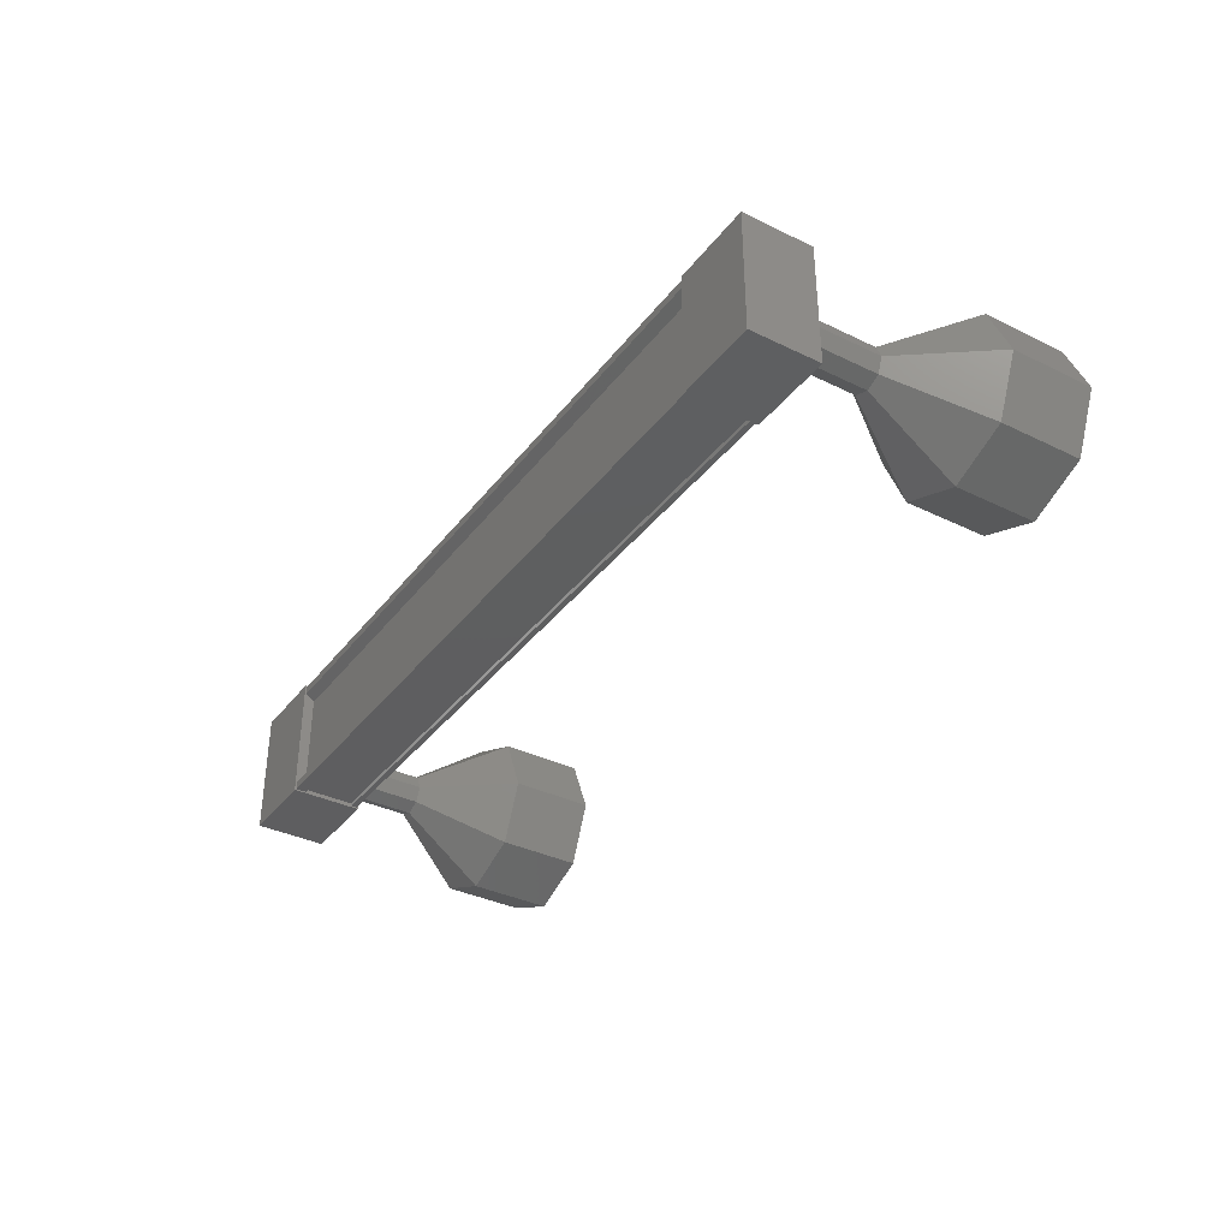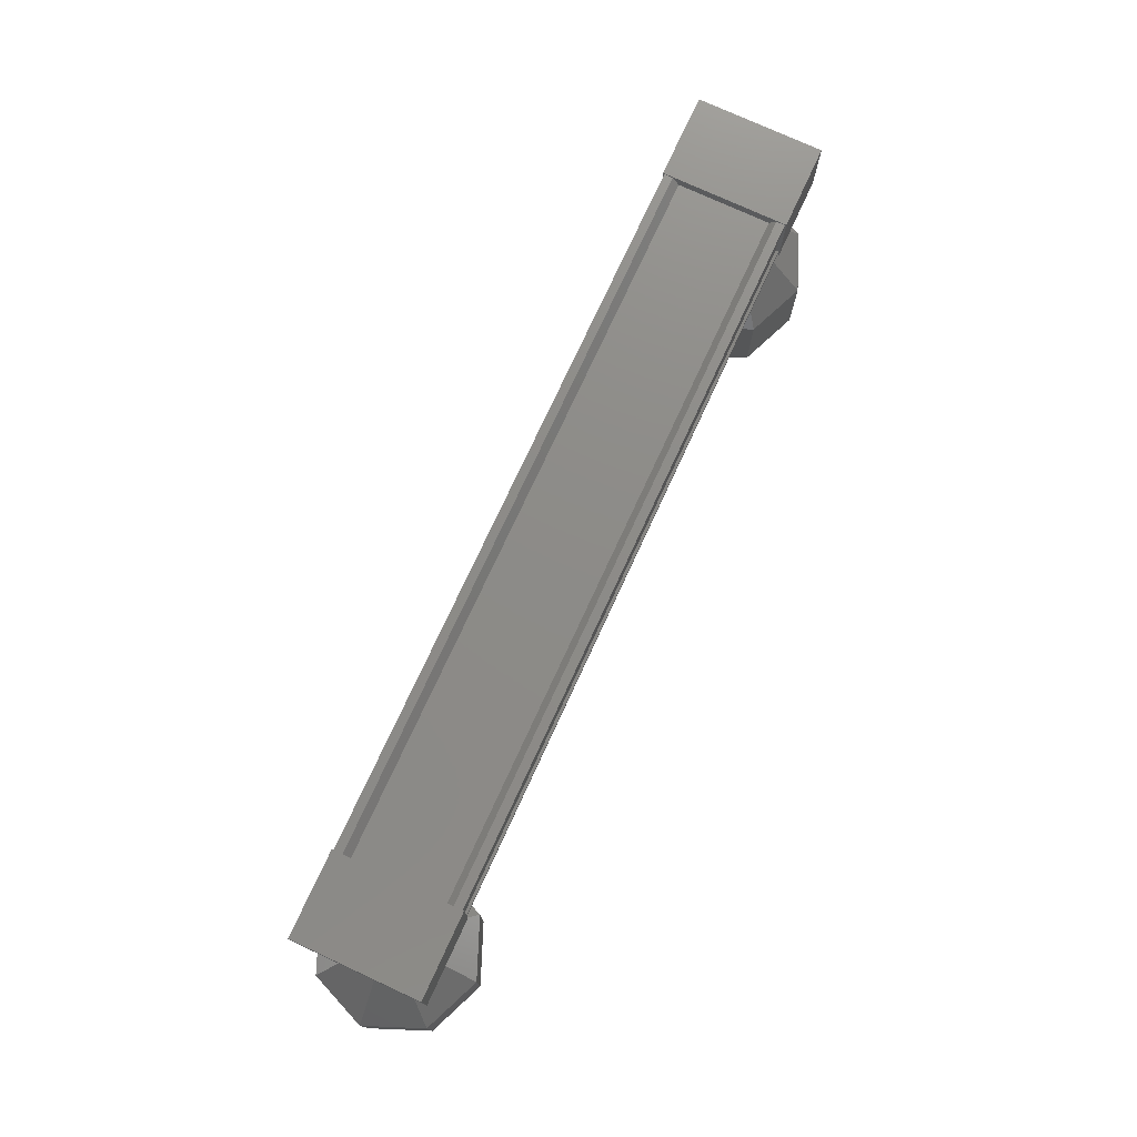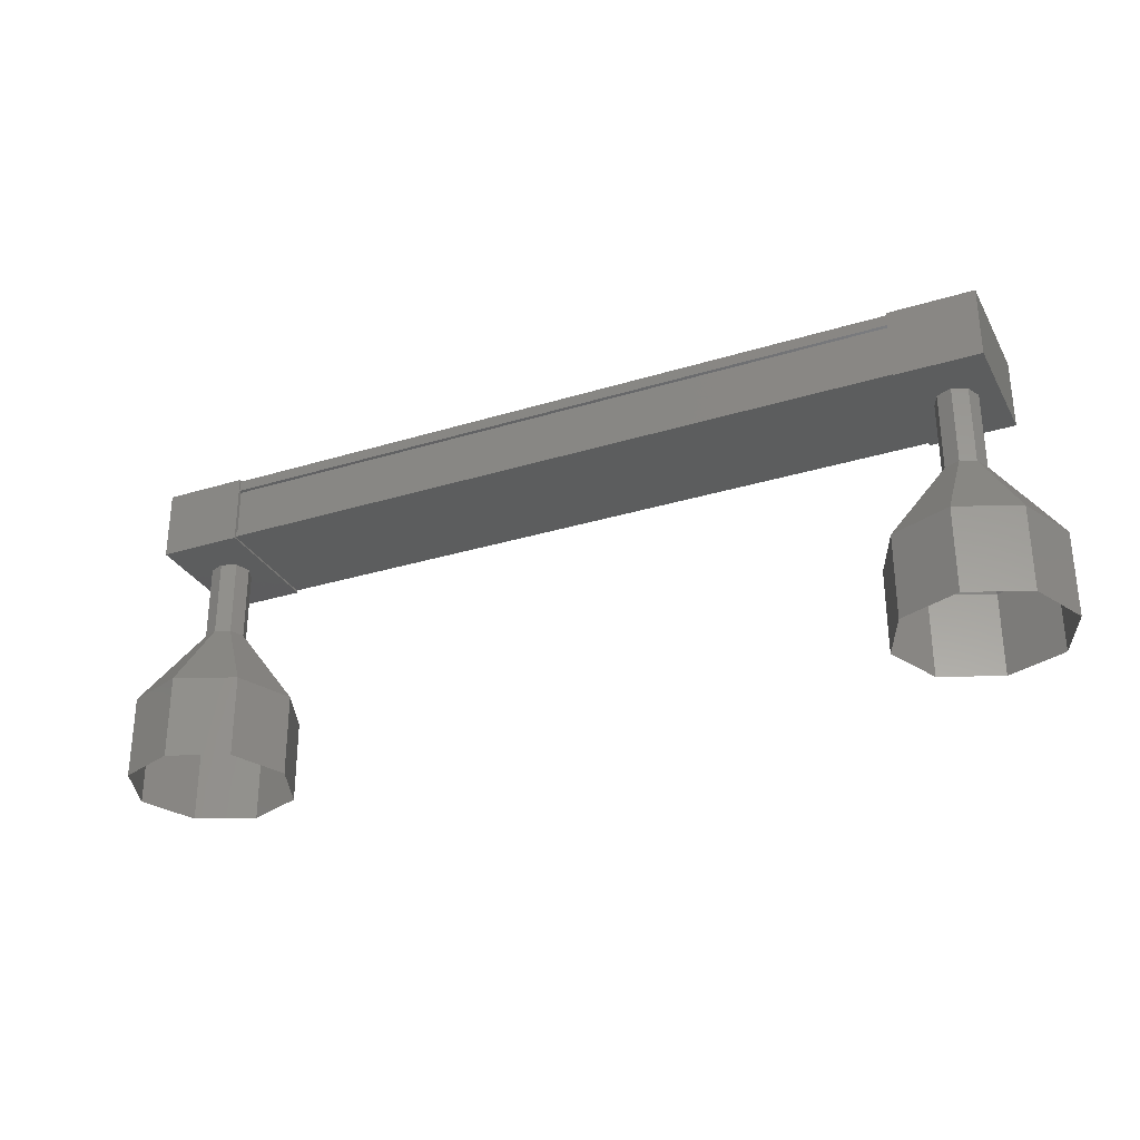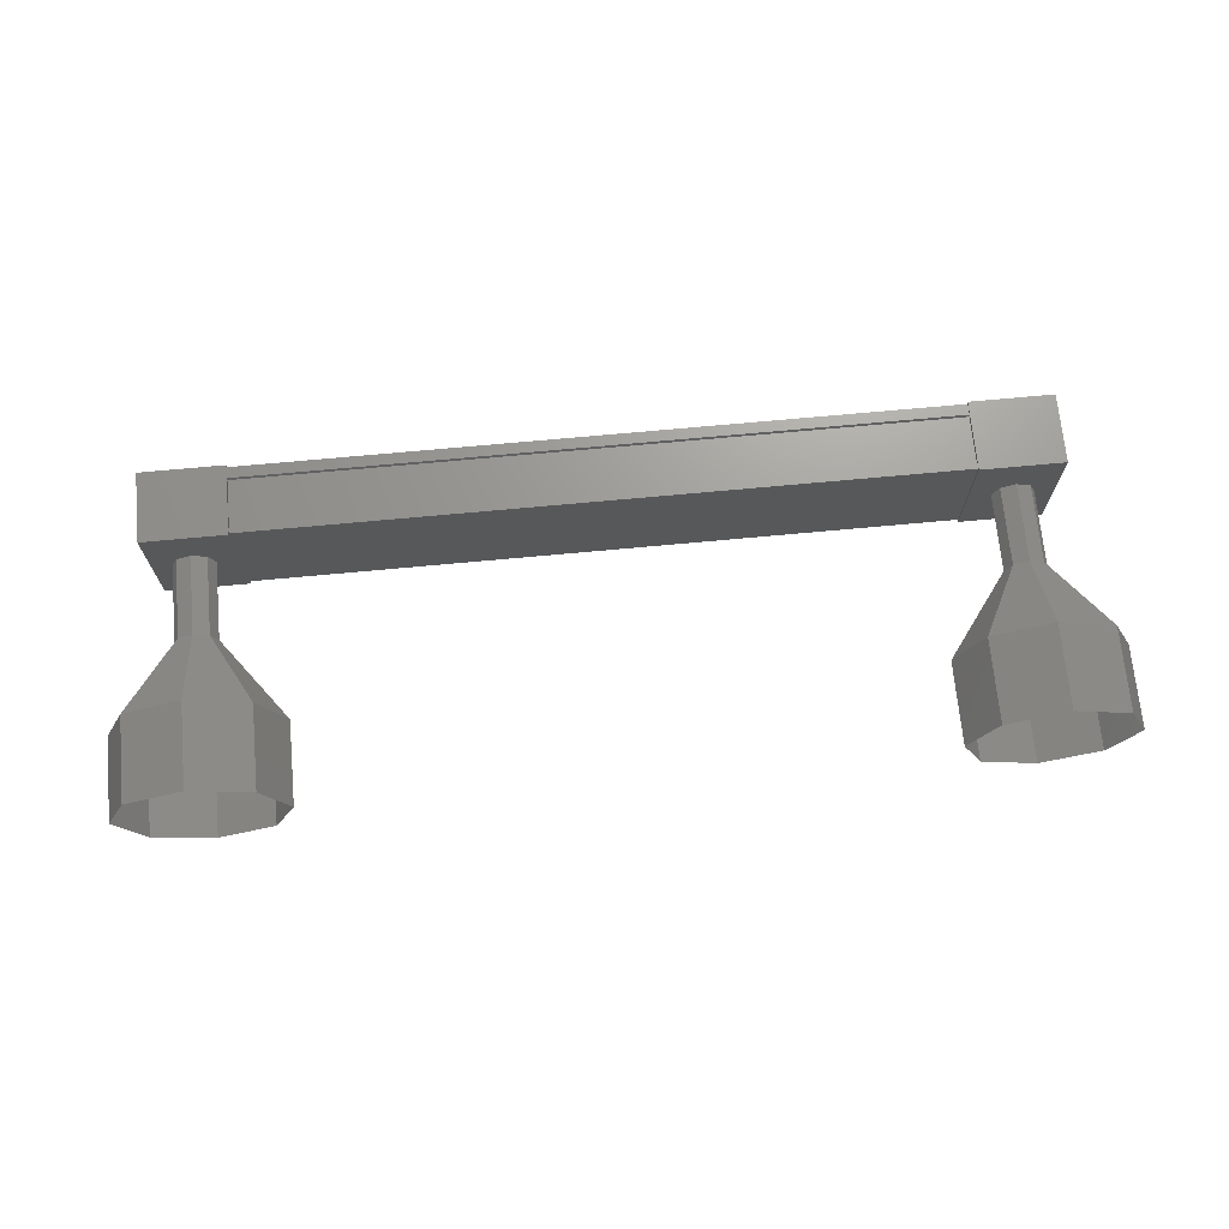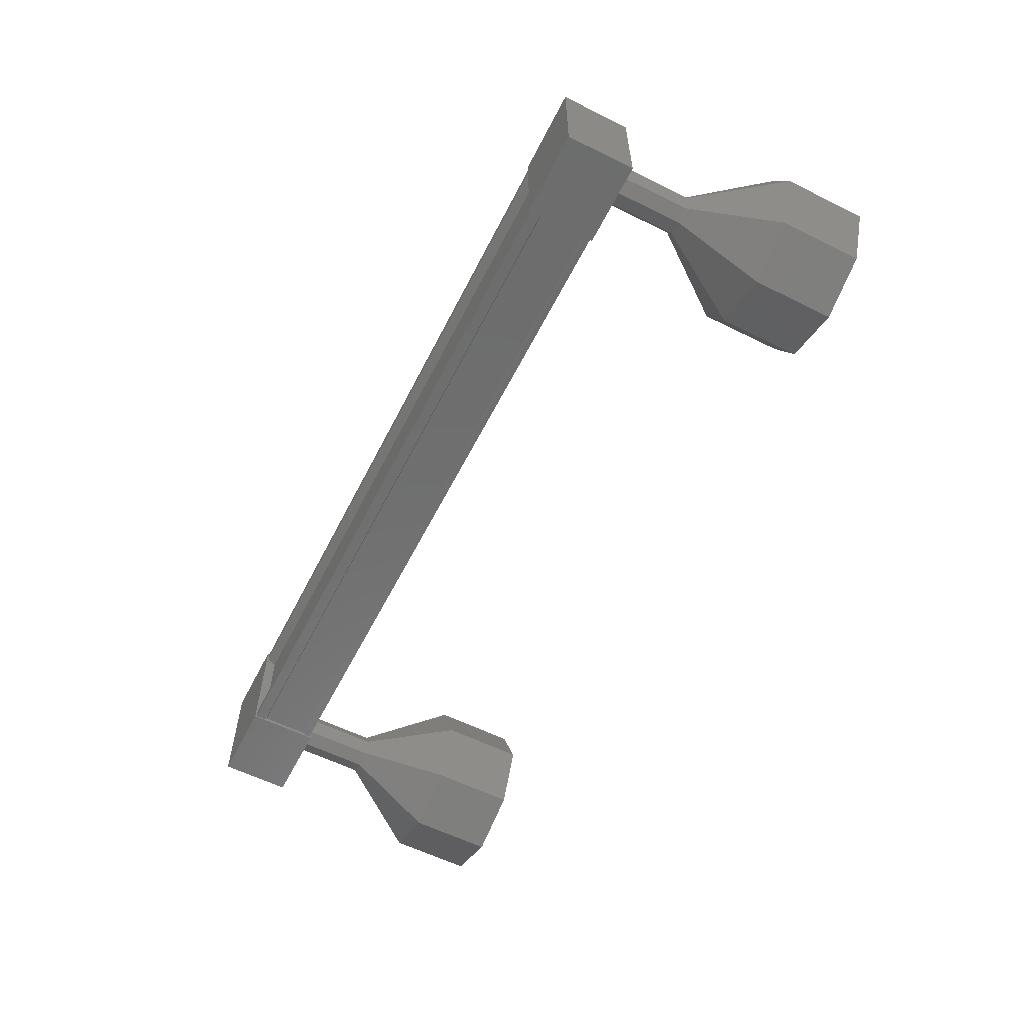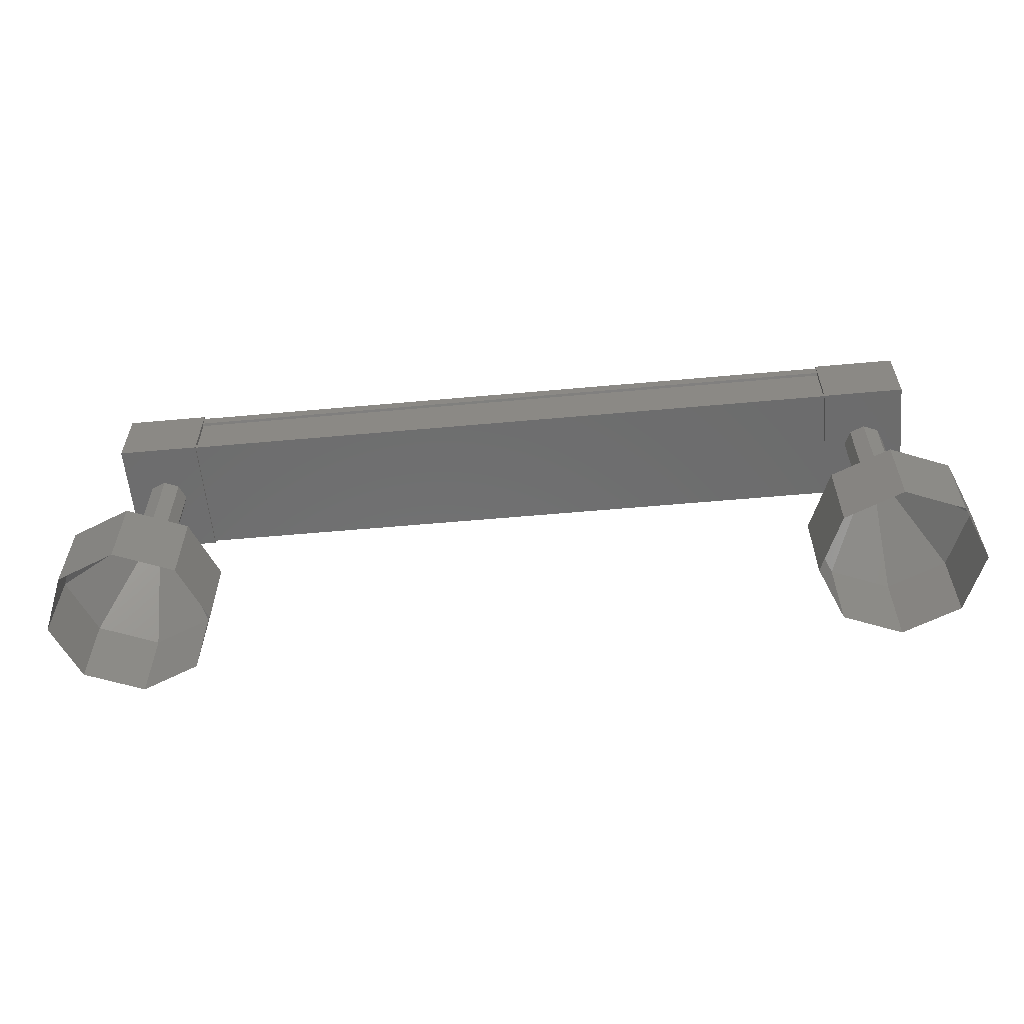
<metadata>
{"format":"stl","ext":"stl","renderer":"f3d","projection":"perspective","resolution":1024,"background":"white","views":[{"elev":-36.1,"azim":57.4,"up":"+Y"},{"elev":75.4,"azim":-65.2,"up":"+Z"},{"elev":-30.0,"azim":24.0,"up":"+Z"},{"elev":70.0,"azim":174.5,"up":"+Y"},{"elev":-59.4,"azim":62.9,"up":"+Y"},{"elev":-58.6,"azim":-174.6,"up":"+Z"}]}
</metadata>
<code>
# stl→obj: 106 verts, 152 faces
v -1.708 1073 32.93
v -1.708 1073 33.04
v 7.542 1073 33.06
v 7.542 1074 32.95
v 7.542 1074 33.06
v -1.708 1074 33.04
v 7.543 1074 32.33
v -1.706 1074 32.31
v 7.543 1074 32.34
v -1.706 1074 32.32
v -1.708 1074 32.89
v 7.542 1073 32.95
v -1.708 1074 32.93
v -1.708 1074 32.9
v 7.542 1074 32.93
v 7.542 1074 32.92
v 8.08 1073 33.08
v 8.082 1075 32.24
v 8.08 1075 33.08
v 7.08 1075 33.08
v 7.08 1073 33.08
v 7.082 1075 32.24
v 7.082 1073 32.24
v 8.082 1073 32.24
v -1.246 1075 33.06
v -1.246 1073 33.06
v -1.244 1075 32.22
v -1.244 1073 32.22
v -2.244 1073 32.22
v -2.246 1073 33.06
v -2.246 1075 33.06
v -2.244 1075 32.22
v -1.708 1073 32.9
v 7.542 1073 32.93
v -1.708 1073 32.89
v 7.542 1073 32.92
v -1.706 1073 32.32
v 7.543 1073 32.34
v -1.706 1073 32.31
v 7.543 1073 32.33
v -1.706 1073 32.24
v 7.544 1073 32.26
v -1.706 1074 32.24
v 7.544 1074 32.26
v -2.751 1074 30.27
v -2.749 1074 29.27
v -2.458 1073 30.27
v -2.456 1073 29.27
v -1.751 1073 30.28
v -1.749 1073 29.28
v -1.044 1073 30.28
v -1.042 1073 29.28
v -0.7512 1074 30.28
v -0.7487 1074 29.28
v -1.044 1074 30.28
v -1.042 1074 29.28
v -1.751 1075 30.28
v -1.749 1075 29.28
v -2.458 1074 30.27
v -2.456 1074 29.27
v 7.773 1074 31.29
v 7.844 1074 32.29
v 7.846 1074 31.29
v 7.771 1074 32.29
v 7.594 1074 32.29
v 7.596 1074 31.29
v 7.417 1074 32.29
v 7.419 1074 31.29
v 7.344 1074 32.29
v 7.346 1074 31.29
v 8.308 1074 29.3
v 8.599 1074 30.3
v 8.601 1074 29.3
v 8.306 1073 30.3
v 8.308 1073 29.3
v 7.599 1073 30.3
v 7.601 1073 29.3
v 6.892 1073 30.3
v 6.894 1073 29.3
v 6.599 1074 30.3
v 6.601 1074 29.3
v 6.892 1074 30.3
v 6.894 1074 29.3
v 7.599 1075 30.3
v 7.601 1075 29.3
v 8.306 1074 30.3
v 7.846 1074 31.3
v 7.773 1074 31.3
v 7.596 1074 31.3
v 7.419 1074 31.3
v 7.346 1074 31.3
v -2.006 1074 32.27
v -2.004 1074 31.27
v -1.933 1074 32.27
v -1.93 1074 31.27
v -1.756 1074 32.27
v -1.754 1074 31.27
v -1.579 1074 32.27
v -1.577 1074 31.27
v -1.506 1074 32.27
v -1.504 1074 31.27
v -1.931 1074 31.28
v -2.004 1074 31.28
v -1.754 1074 31.28
v -1.577 1074 31.28
v -1.504 1074 31.28
f 1 2 3
f 3 2 3
f 4 5 6
f 6 5 5
f 5 6 6
f 7 8 9
f 9 8 10
f 10 11 9
f 3 12 1
f 1 12 4
f 4 13 1
f 6 13 4
f 6 5 14
f 14 5 15
f 15 11 14
f 16 11 15
f 9 11 16
f 17 18 19
f 19 18 20
f 20 21 19
f 22 21 20
f 23 21 22
f 22 18 23
f 23 18 24
f 24 18 17
f 17 21 24
f 19 21 17
f 25 26 27
f 27 26 28
f 28 29 27
f 26 29 28
f 30 29 26
f 26 31 30
f 30 31 29
f 29 31 32
f 32 27 29
f 31 27 32
f 25 27 31
f 31 26 25
f 2 2 3
f 3 2 33
f 33 34 3
f 35 34 33
f 36 34 35
f 35 37 36
f 36 37 38
f 38 37 39
f 39 40 38
f 41 40 39
f 42 40 41
f 41 43 42
f 42 43 44
f 44 43 7
f 22 20 18
f 21 23 24
f 43 8 7
f 45 46 47
f 47 46 48
f 48 49 47
f 50 49 48
f 51 49 50
f 50 52 51
f 51 52 53
f 53 52 54
f 54 55 53
f 56 55 54
f 57 55 56
f 56 58 57
f 57 58 59
f 59 58 60
f 60 45 59
f 46 45 60
f 61 62 63
f 63 62 64
f 64 61 63
f 65 61 64
f 66 61 65
f 65 67 66
f 66 67 68
f 68 67 69
f 69 70 68
f 67 70 69
f 68 70 67
f 67 65 68
f 68 65 66
f 66 65 64
f 64 61 66
f 62 61 64
f 71 72 73
f 73 72 74
f 74 75 73
f 76 75 74
f 77 75 76
f 76 78 77
f 77 78 79
f 79 78 80
f 80 81 79
f 82 81 80
f 83 81 82
f 82 84 83
f 83 84 85
f 85 84 86
f 86 71 85
f 72 71 86
f 86 87 72
f 72 87 88
f 88 74 72
f 89 74 88
f 76 74 89
f 89 90 76
f 76 90 78
f 78 90 91
f 91 80 78
f 90 80 91
f 82 80 90
f 90 89 82
f 82 89 84
f 84 89 88
f 88 86 84
f 87 86 88
f 92 93 94
f 94 93 95
f 95 96 94
f 97 96 95
f 98 96 97
f 97 99 98
f 98 99 100
f 100 99 101
f 101 98 100
f 99 98 101
f 96 98 99
f 99 97 96
f 96 97 94
f 94 97 95
f 95 92 94
f 93 92 95
f 102 59 103
f 103 59 45
f 45 102 103
f 47 102 45
f 104 102 47
f 47 49 104
f 104 49 105
f 105 49 51
f 51 106 105
f 53 106 51
f 105 106 53
f 53 55 105
f 105 55 104
f 104 55 57
f 57 102 104
f 59 102 57

</code>
